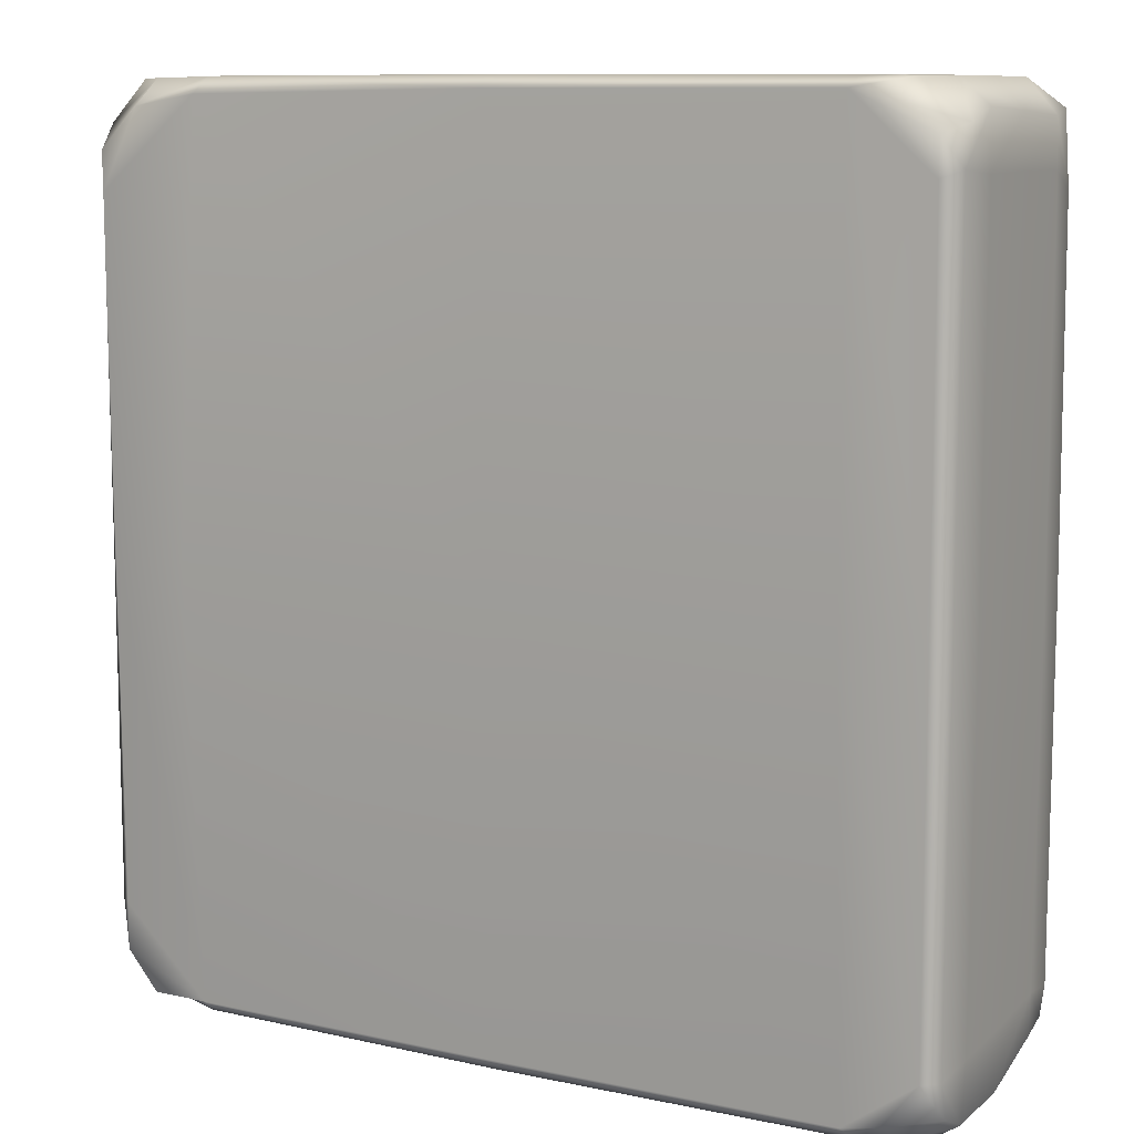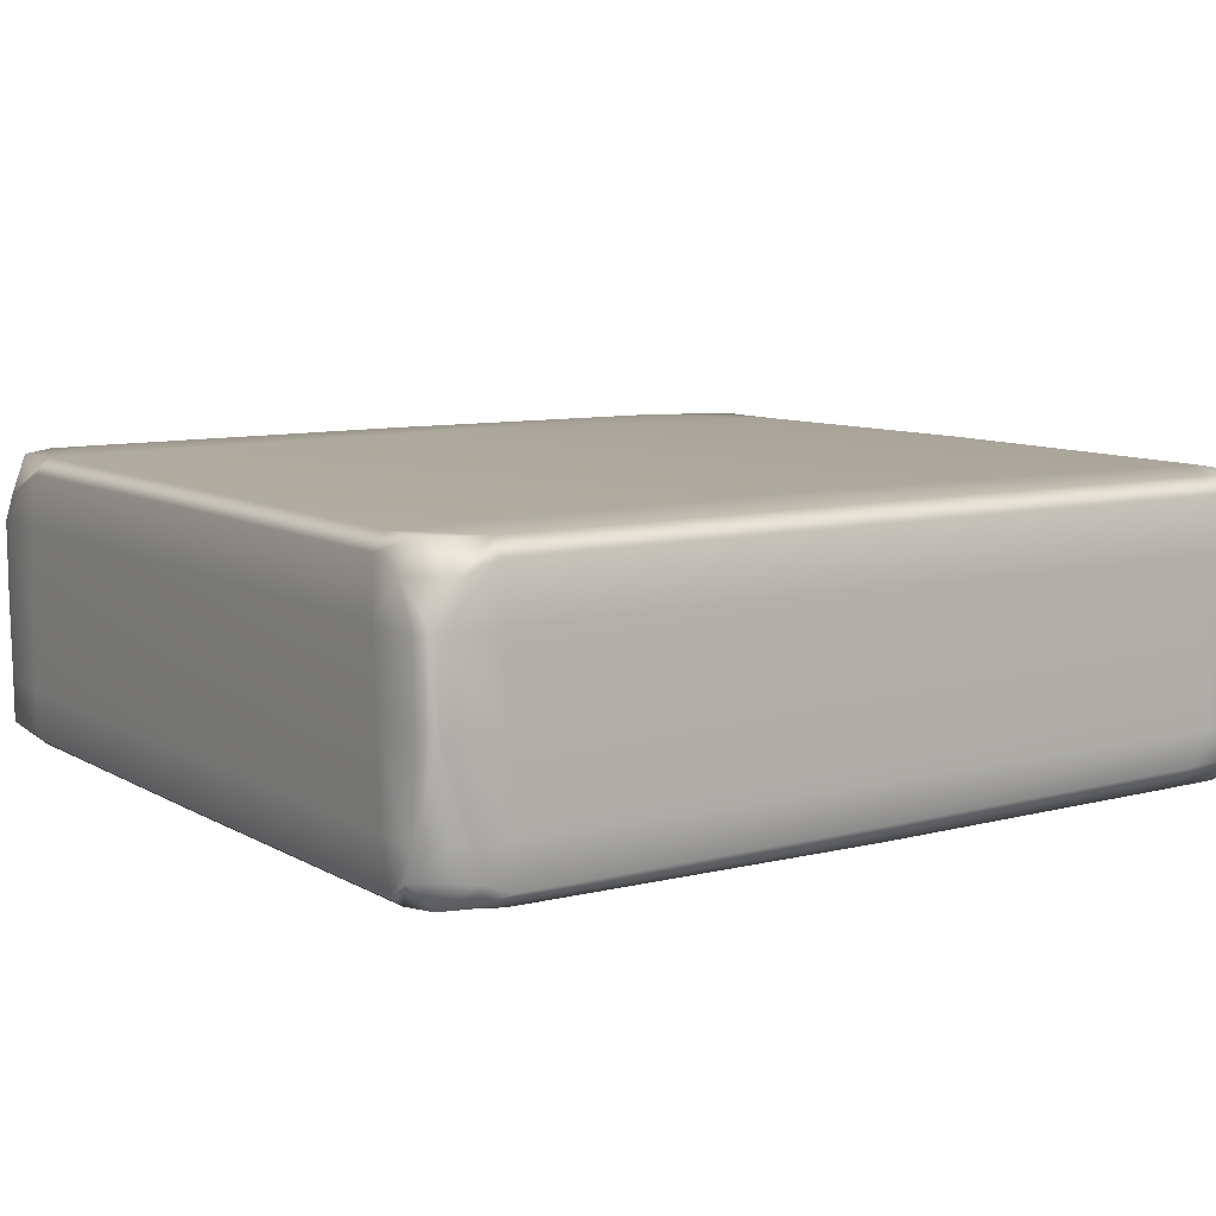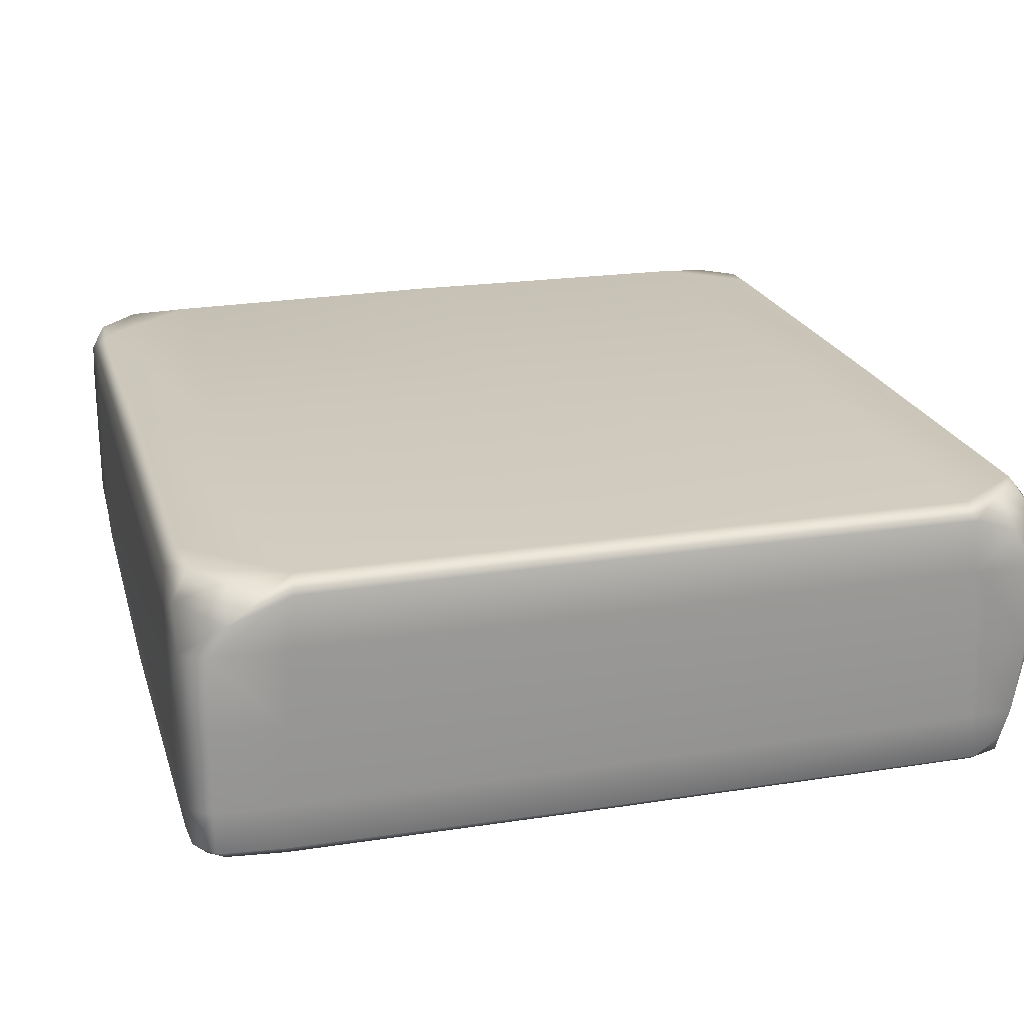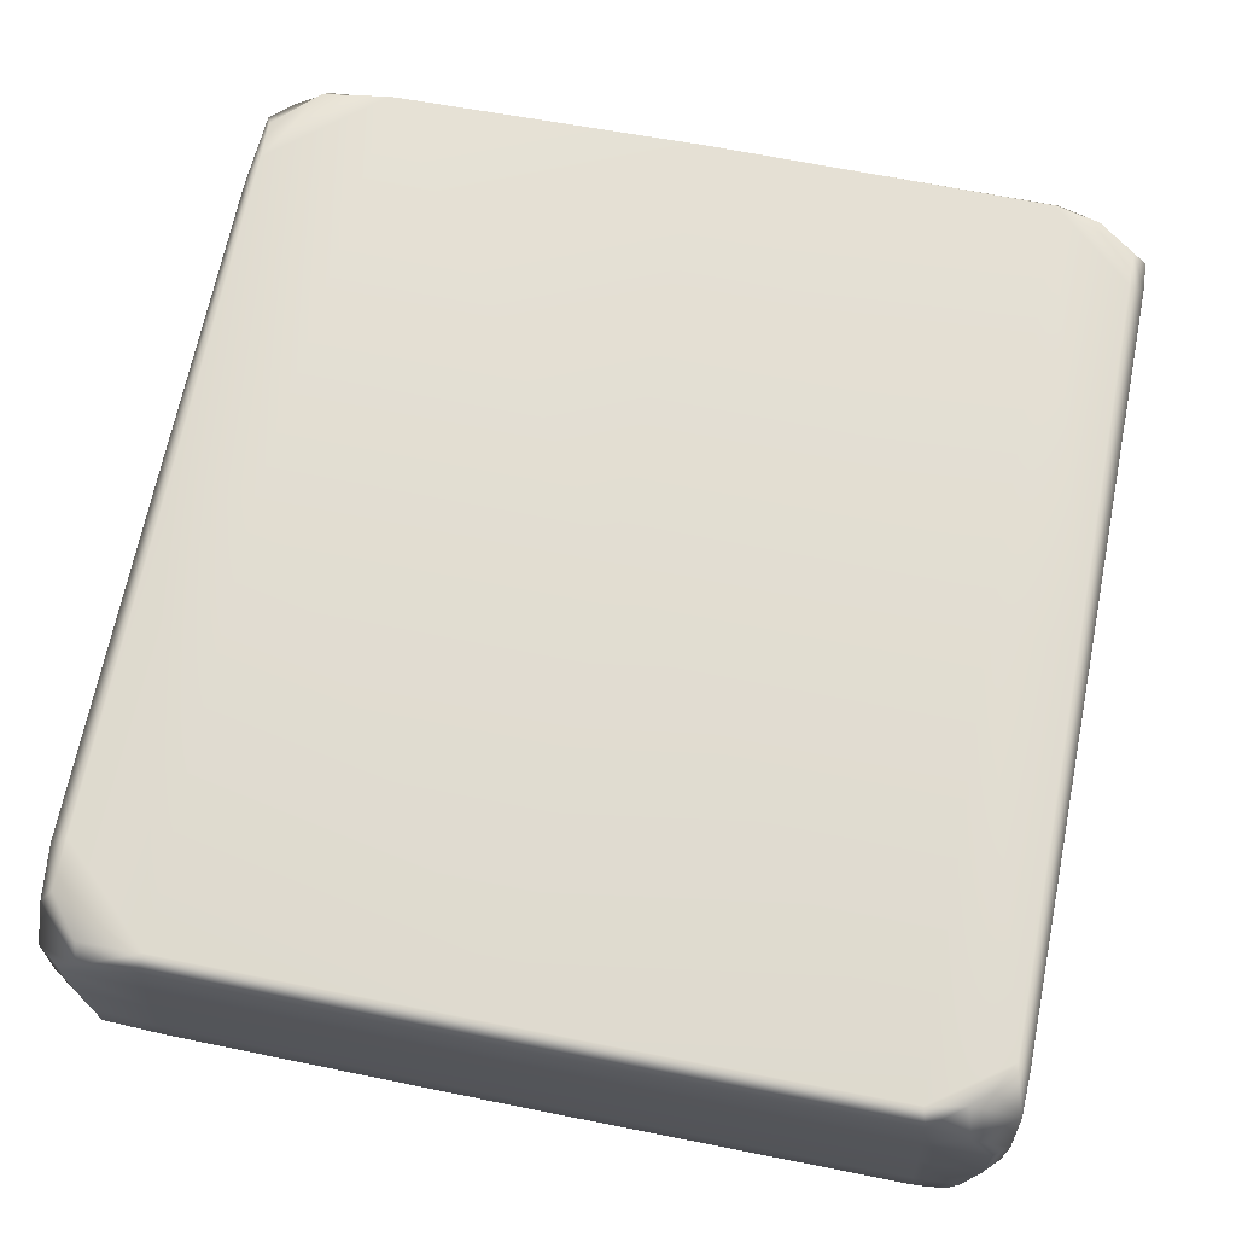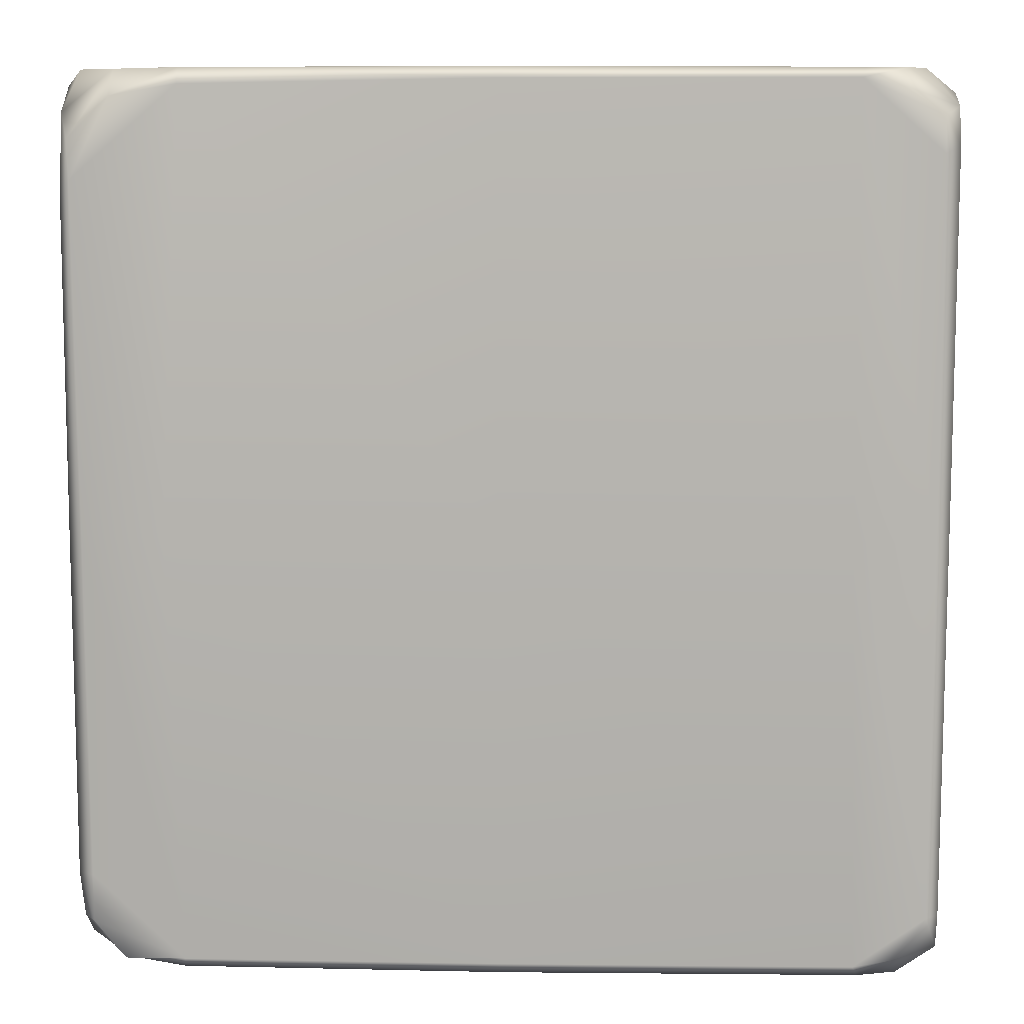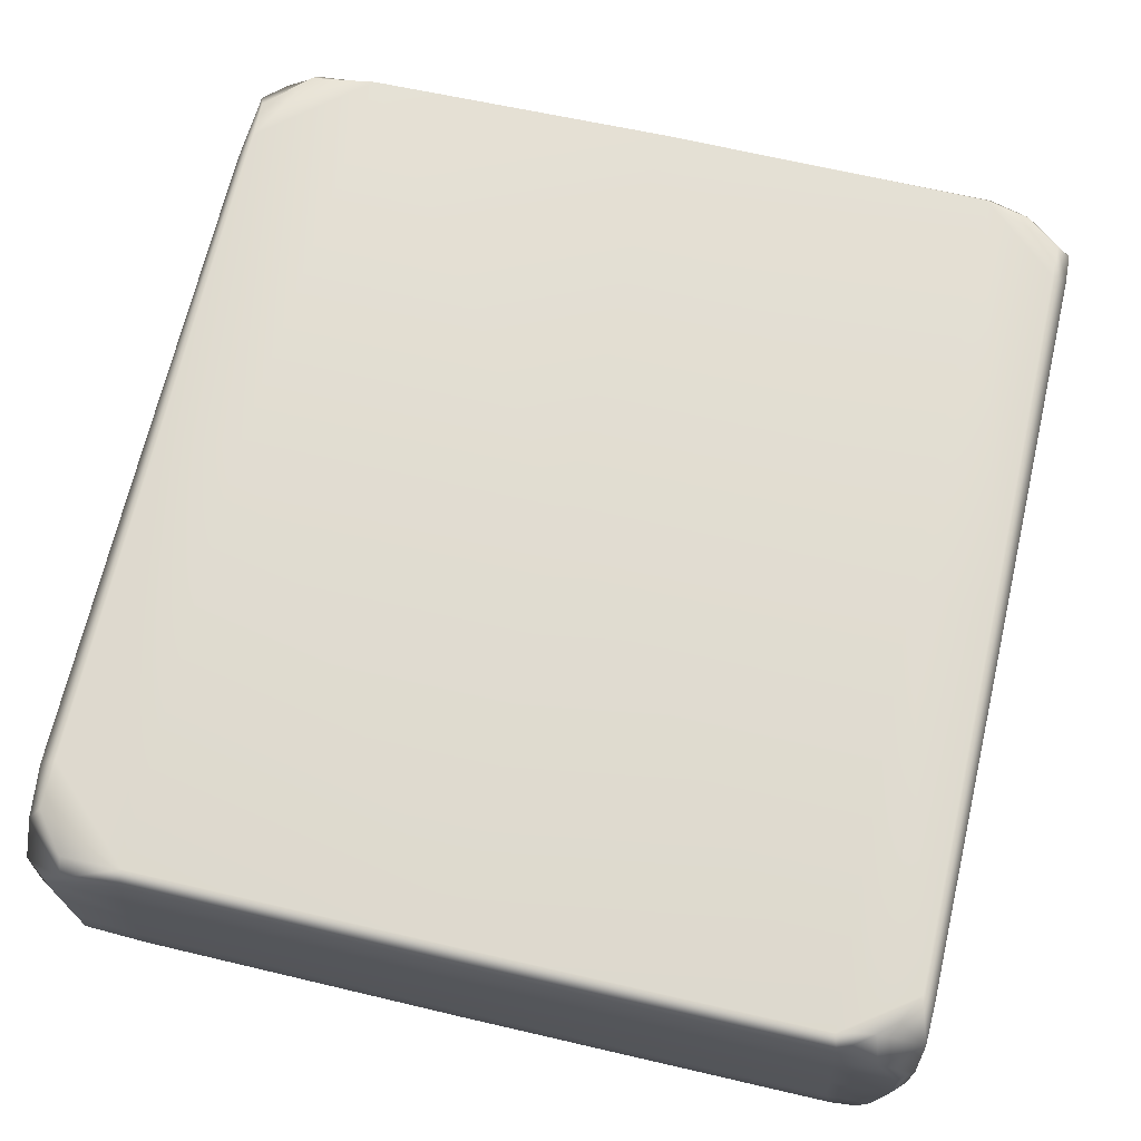
<metadata>
{"format":"obj","ext":"obj","renderer":"f3d","projection":"perspective","resolution":1024,"background":"white","views":[{"elev":10.2,"azim":-150.7,"up":"+Z"},{"elev":9.0,"azim":-123.7,"up":"+Y"},{"elev":21.9,"azim":164.9,"up":"+Y"},{"elev":68.4,"azim":-168.6,"up":"+Y"},{"elev":9.5,"azim":-177.2,"up":"+Z"},{"elev":69.1,"azim":-166.8,"up":"+Y"}]}
</metadata>
<code>
g default
v 1.691 0.9935 1.595
v 1.49 0.9808 1.756
v 1.642 0.8562 1.755
v 1.689 0.8562 1.693
v 1.692 1.049 1.264
v 1.639 1.128 1.342
v 1.645 1.122 1.495
v 1.224 1.123 1.699
v 1.241 1.009 1.76
v 1.48 1.129 1.655
v 1.69 1.067 -1.376
v 1.624 1.129 -1.367
v 1.686 1.005 -1.57
v 1.623 1.128 -1.556
v 1.595 0.8562 -1.759
v 1.518 0.9696 -1.758
v 1.69 0.8562 -1.688
v 1.502 1.123 -1.708
v 1.277 1.064 -1.759
v 1.265 1.13 -1.705
v 1.681 0.2247 -1.699
v 1.603 0.2247 -1.75
v 1.675 0.05484 -1.651
v 1.599 0.05613 -1.75
v 1.561 0.00714 -1.695
v 1.338 0.008425 -1.722
v 1.345 0.04579 -1.757
v 1.619 0.005381 -1.645
v 1.681 0.0437 -1.498
v 1.592 0.001958 -1.283
v -1.461 0.006768 -1.71
v -1.458 0.03778 -1.751
v -1.586 0.01261 -1.674
v -1.554 0.1054 -1.753
v -1.687 0.102 -1.567
v -1.689 0.2247 -1.605
v -1.594 0.2247 -1.754
v -1.636 0.01956 -1.577
v -1.659 0.01303 -1.47
v -1.689 0.0605 -1.46
v -1.682 0.8562 -1.715
v -1.621 0.8562 -1.758
v -1.688 1.014 -1.644
v -1.534 1.013 -1.752
v -1.572 1.124 -1.603
v -1.688 1.066 -1.498
v -1.635 1.129 -1.493
v -1.356 1.128 -1.695
v -1.378 1.066 -1.75
v -1.501 1.127 -1.666
v 1.683 0.08218 1.415
v 1.595 0.008091 1.354
v 1.672 0.09594 1.643
v 1.579 0.006237 1.59
v 1.635 0.2247 1.751
v 1.52 0.1043 1.74
v 1.688 0.2247 1.703
v 1.341 0.04526 1.75
v 1.332 0.004433 1.68
v 1.507 0.007086 1.668
v -1.689 1.065 1.471
v -1.627 1.13 1.444
v -1.689 1.008 1.617
v -1.626 1.125 1.583
v -1.691 0.8562 1.665
v -1.58 0.8562 1.757
v -1.499 1.005 1.76
v -1.486 1.13 1.684
v -1.329 1.079 1.756
v -1.316 1.128 1.722
v -1.536 0.1024 1.754
v -1.578 0.2247 1.757
v -1.691 0.2247 1.63
v -1.676 0.09883 1.654
v -1.36 0.006615 1.72
v -1.349 0.07478 1.759
v -1.485 0.007219 1.686
v -1.615 0.01011 1.565
v -1.692 0.09244 1.373
v -1.609 0.005445 1.385
v -1.632 0.5501 -1.758
v -1.687 0.5501 -1.702
v 1.692 0.5501 -1.698
v 1.6 0.5501 -1.756
v 1.689 0.5501 1.699
v 1.641 0.5501 1.756
v -1.582 0.5501 1.76
v -1.692 0.5501 1.648
v 1.293 0.8562 -1.764
v 1.323 0.5501 -1.765
v 1.333 0.2247 -1.762
v -1.387 0.8562 -1.763
v -1.409 0.5501 -1.764
v -1.426 0.2247 -1.762
v -1.694 0.8562 -1.484
v -1.696 0.5501 -1.467
v -1.694 0.2247 -1.44
v -1.694 0.8562 1.452
v -1.696 0.5501 1.454
v -1.695 0.2247 1.45
v -1.347 0.2247 1.764
v -1.366 0.5501 1.765
v -1.357 0.8562 1.764
v 1.282 0.2247 1.764
v 1.259 0.5501 1.765
v 1.248 0.8562 1.765
v 1.696 0.2247 1.341
v 1.697 0.5501 1.327
v 1.696 0.8562 1.317
v 1.695 0.2247 -1.42
v 1.697 0.5501 -1.362
v 1.696 0.8562 -1.33
v 1.628 1.133 -0.01256
v 1.691 1.064 -0.01256
v 0.02067 1.131 1.72
v 0.02067 1.047 1.763
v -1.634 1.132 -0.01256
v -1.69 1.066 -0.01256
v 0.02067 1.071 -1.761
v 0.02067 1.132 -1.704
v 0.02067 0.03821 -1.757
v 0.02067 0.005272 -1.718
v 1.59 0 -0.01256
v 1.692 0.05312 -0.01257
v 0.02067 0.05681 1.758
v 0.02067 0.005557 1.7
v -1.641 0.002791 -0.01257
v -1.694 0.07385 -0.01257
v 0.02067 0.8562 1.767
v 0.02067 0.5501 1.769
v 0.02067 0.2247 1.768
v 1.699 0.8562 -0.01256
v 1.7 0.5501 -0.01256
v 1.698 0.2247 -0.01257
v 0.02067 0.8562 -1.767
v 0.02067 0.5501 -1.769
v 0.02067 0.2247 -1.766
v -1.699 0.8562 -0.01256
v -1.7 0.5501 -0.01256
v -1.699 0.2247 -0.01257
v -1.423 -0.00362 -0.01257
v 1.28 -0.004902 -0.01256
v 0.02067 -0.008189 -0.01256
v -1.321 1.14 -0.01256
v 1.312 1.14 -0.01257
v 0.02067 1.143 -0.01257
g Slab:polySurface30
f 1 2 3 4
f 1 5 6 7
f 10 8 9 2
f 7 10 2 1
f 12 113 114 11
f 11 13 14 12
f 17 15 16 13
f 20 18 16 19
f 18 14 13 16
f 17 83 84 15
f 22 21 23 24
f 27 24 25 26
f 30 28 23 29
f 28 25 24 23
f 121 122 31 32
f 34 32 31 33
f 34 35 36 37
f 33 38 35 34
f 38 39 40 35
f 42 81 82 41
f 41 43 44 42
f 47 45 43 46
f 50 48 49 44
f 43 45 50 44
f 119 120 20 19
f 52 123 124 51
f 51 53 54 52
f 57 55 56 53
f 56 58 59 60
f 60 54 53 56
f 57 85 86 55
f 62 117 118 61
f 64 62 61 63
f 63 65 66 67
f 70 68 67 69
f 63 67 68 64
f 115 116 9 8
f 74 71 72 73
f 72 87 88 73
f 77 75 76 71
f 80 78 74 79
f 78 77 71 74
f 125 126 59 58
f 127 128 40 39
f 82 81 37 36
f 84 83 21 22
f 86 85 4 3
f 88 87 66 65
f 15 89 19 16
f 90 89 15 84
f 22 91 90 84
f 91 22 24 27
f 44 49 92 42
f 92 93 81 42
f 37 81 93 94
f 32 34 37 94
f 46 43 41 95
f 96 95 41 82
f 97 96 82 36
f 35 40 97 36
f 65 63 61 98
f 98 99 88 65
f 73 88 99 100
f 79 74 73 100
f 76 101 72 71
f 101 102 87 72
f 102 103 66 87
f 103 69 67 66
f 58 56 55 104
f 104 55 86 105
f 105 86 3 106
f 106 3 2 9
f 53 51 107 57
f 57 107 108 85
f 85 108 109 4
f 4 109 5 1
f 29 23 21 110
f 111 110 21 83
f 111 83 17 112
f 112 17 13 11
f 114 113 6 5
f 69 116 115 70
f 118 117 47 46
f 48 120 119 49
f 26 122 121 27
f 124 123 30 29
f 75 126 125 76
f 79 128 127 80
f 116 69 103 129
f 129 103 102 130
f 130 102 101 131
f 131 101 76 125
f 9 116 129 106
f 106 129 130 105
f 105 130 131 104
f 104 131 125 58
f 114 5 109 132
f 132 109 108 133
f 133 108 107 134
f 51 124 134 107
f 132 112 11 114
f 112 132 133 111
f 111 133 134 110
f 124 29 110 134
f 89 135 119 19
f 90 136 135 89
f 136 90 91 137
f 137 91 27 121
f 49 119 135 92
f 136 93 92 135
f 93 136 137 94
f 121 32 94 137
f 95 138 118 46
f 138 95 96 139
f 97 140 139 96
f 40 128 140 97
f 138 98 61 118
f 98 138 139 99
f 99 139 140 100
f 100 140 128 79
f 28 30 26 25
f 52 54 60 59
f 77 78 80 75
f 38 33 31 39
f 127 39 31 141
f 80 127 141 75
f 30 123 142 26
f 123 52 59 142
f 126 143 142 59
f 26 142 143 122
f 141 31 122 143
f 75 141 143 126
f 10 7 6 8
f 14 18 20 12
f 50 45 47 48
f 64 68 70 62
f 117 62 70 144
f 47 117 144 48
f 113 12 20 145
f 6 113 145 8
f 120 146 145 20
f 146 115 8 145
f 48 144 146 120
f 144 70 115 146

</code>
